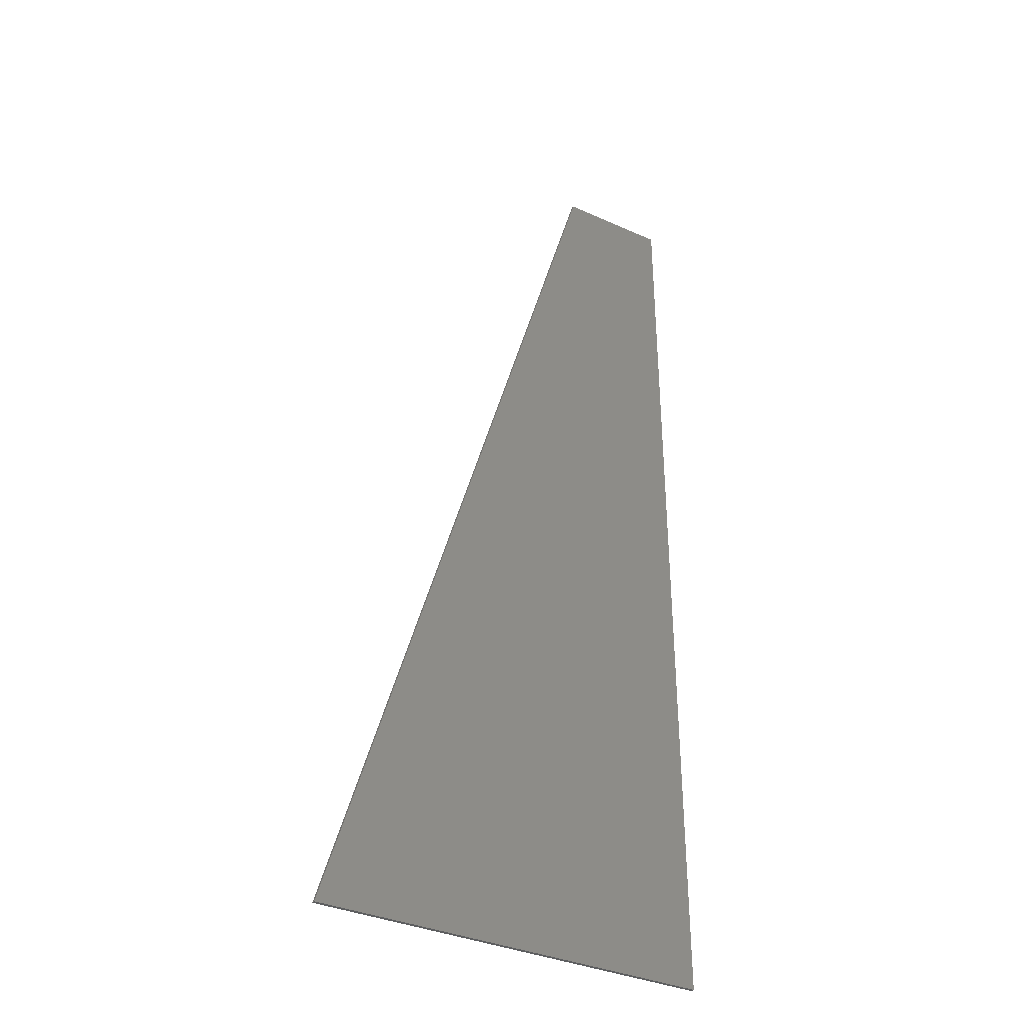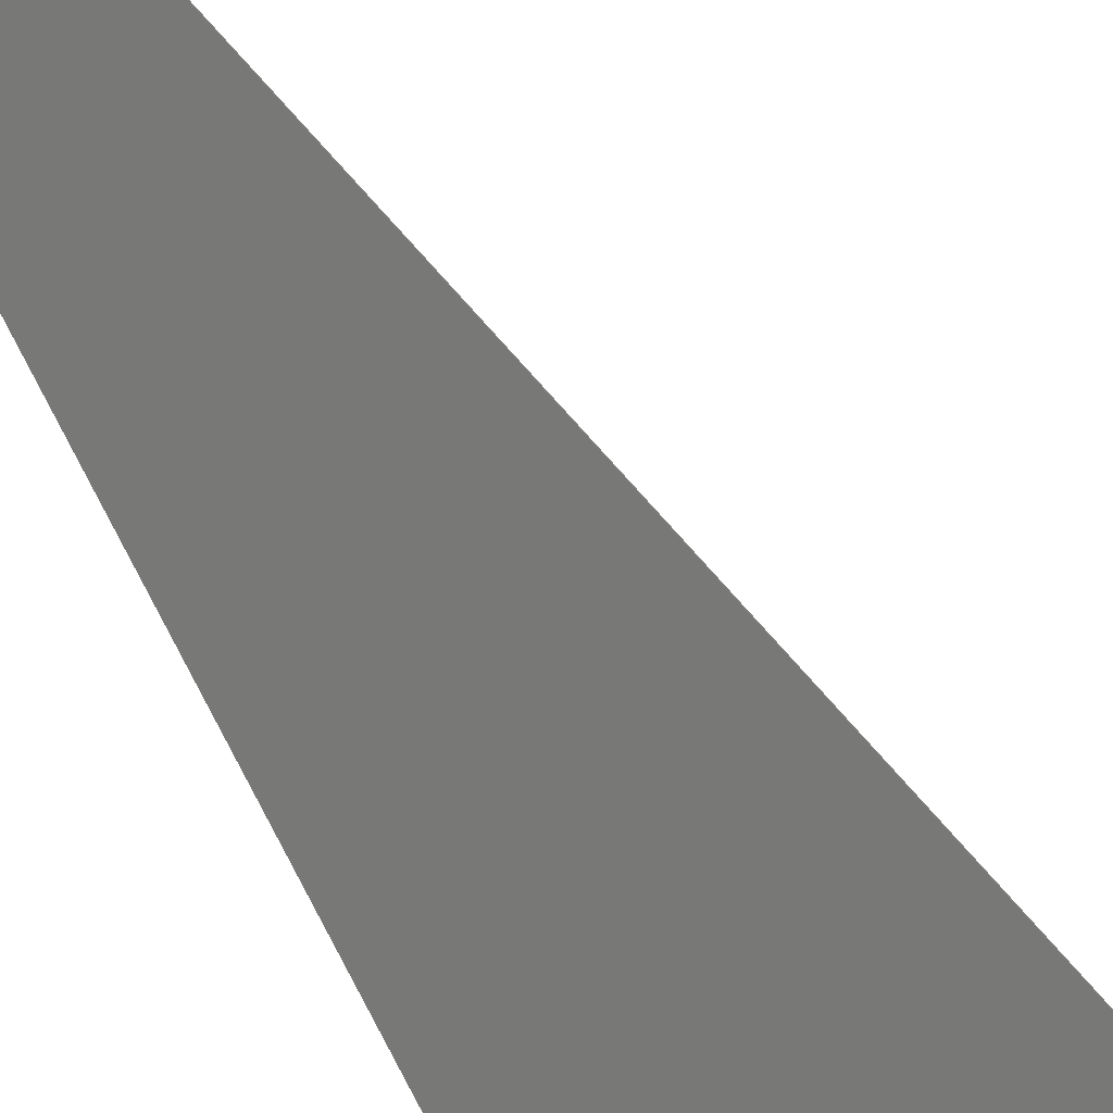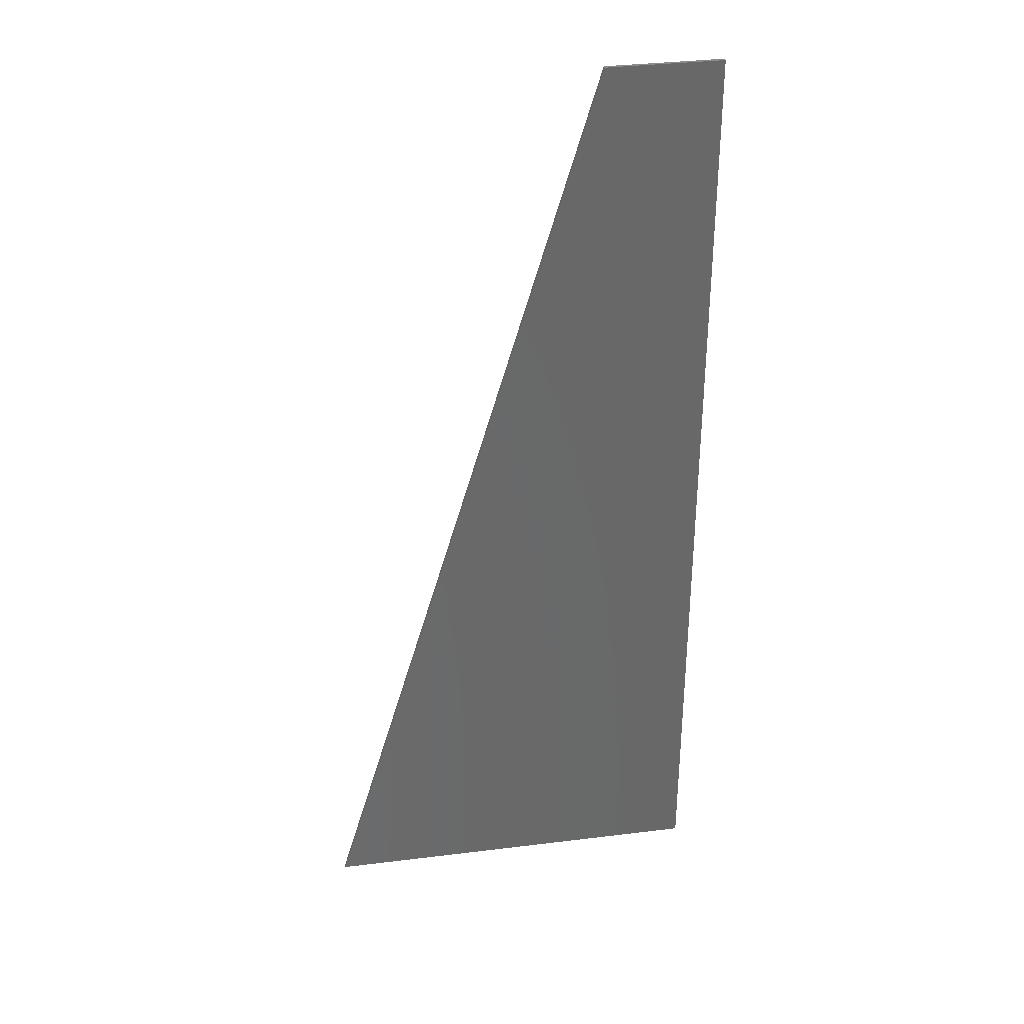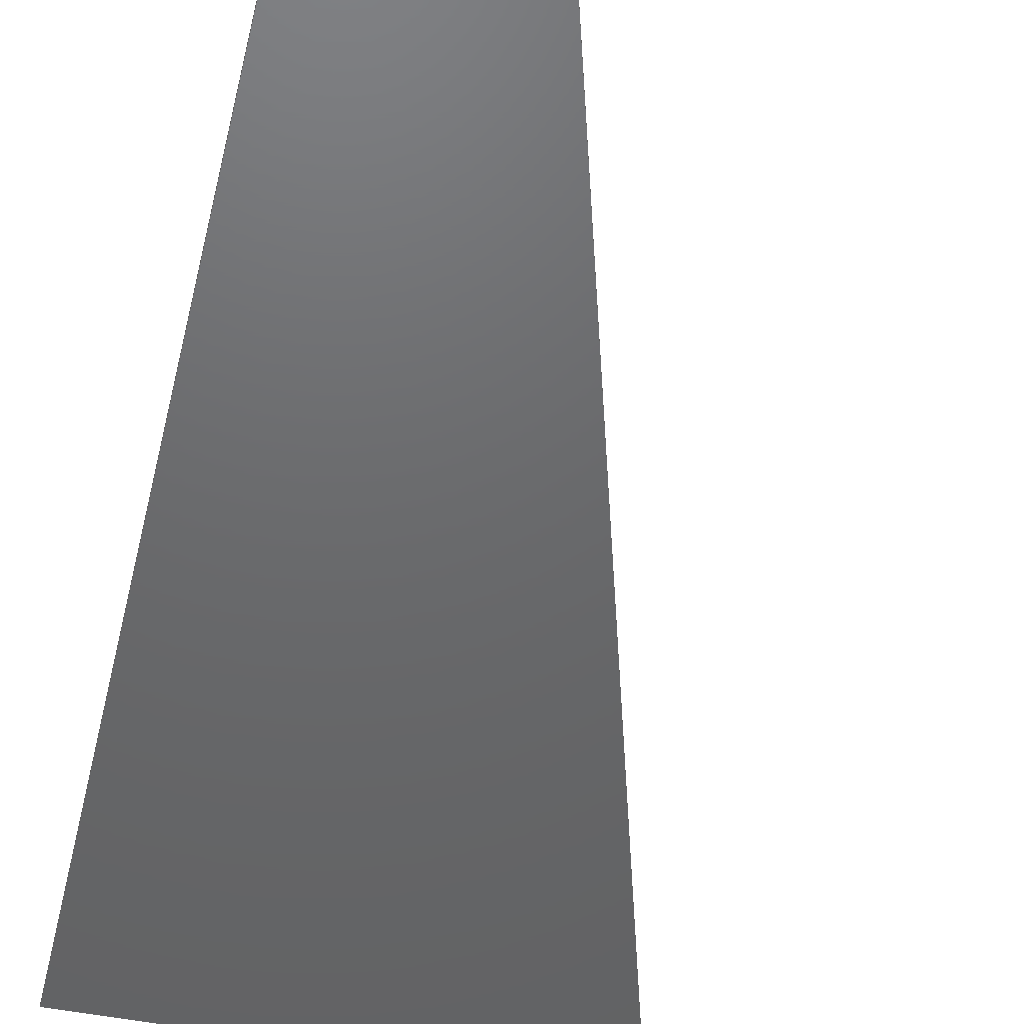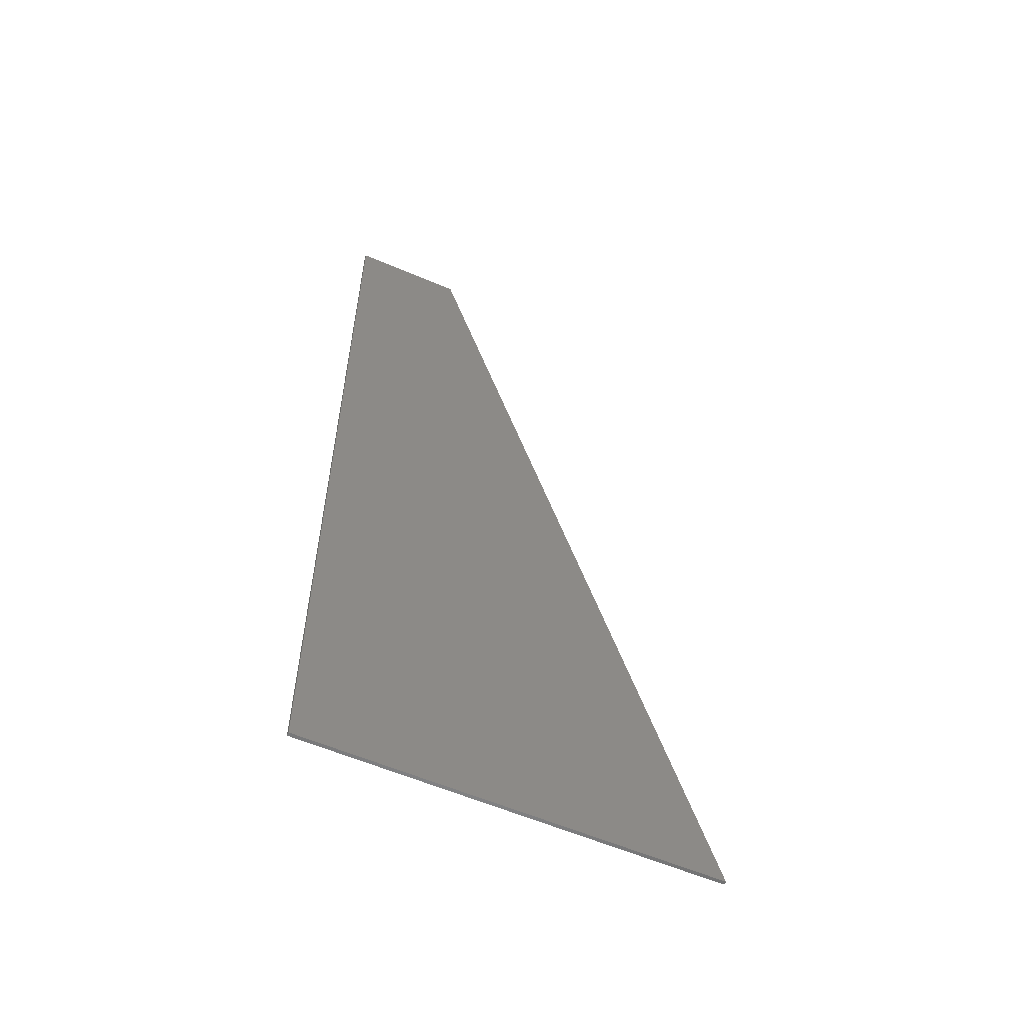
<metadata>
{"format":"stl","ext":"stl","renderer":"f3d","projection":"perspective","resolution":1024,"background":"white","views":[{"elev":-35.3,"azim":149.3,"up":"+Z"},{"elev":-70.6,"azim":24.8,"up":"+Y"},{"elev":34.5,"azim":170.6,"up":"+Z"},{"elev":-47.4,"azim":-12.8,"up":"+Y"},{"elev":-59.0,"azim":-23.7,"up":"+Z"}]}
</metadata>
<code>
# stl→obj: 10 verts, 16 faces
v 0 0 13.6
v -3.2 0 -13.6
v -3.2 0 13.6
v 8 0 -13.6
v 0 -0.1 13.6
v -3.2 -0.1 13.6
v -3.2 -0.1 10.4
v -3.2 -0.1 -13.6
v 3.2 -0.1 -13.6
v 8 -0.1 -13.6
f 1 2 3
f 2 1 4
f 5 3 6
f 3 5 1
f 7 2 8
f 2 7 3
f 3 7 6
f 9 4 10
f 4 9 2
f 2 9 8
f 10 1 5
f 1 10 4
f 9 7 8
f 7 5 6
f 10 7 9
f 7 10 5

</code>
